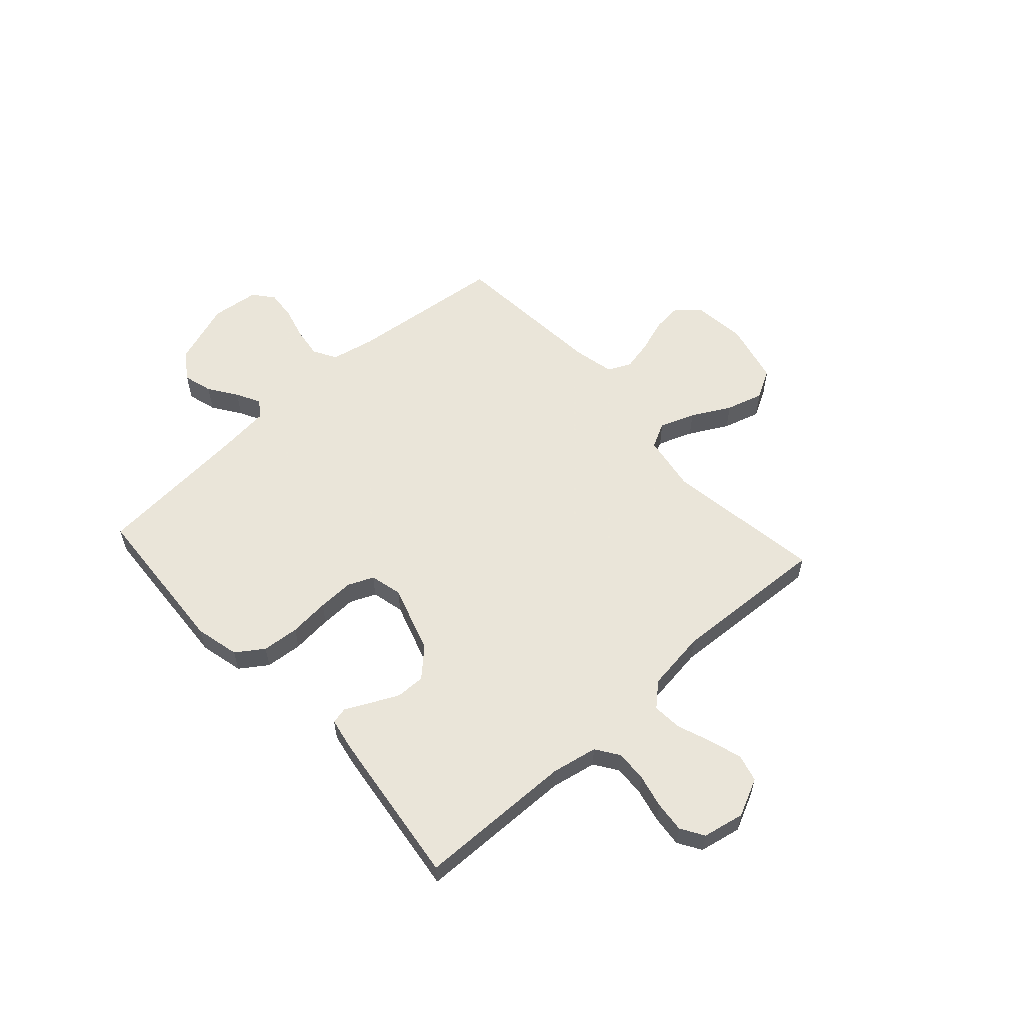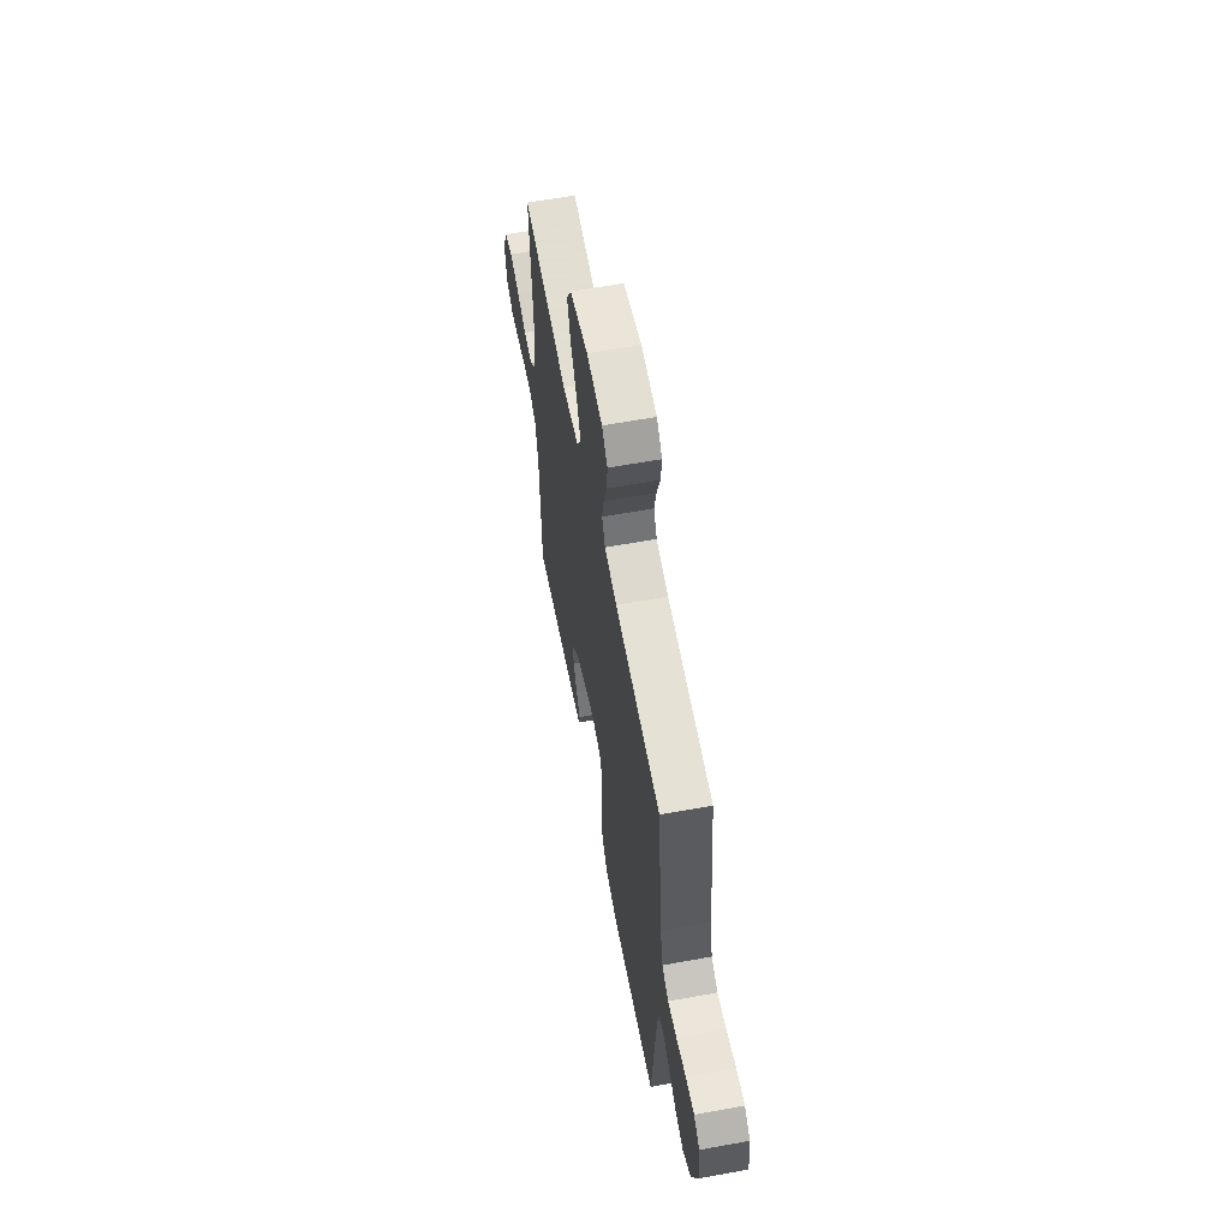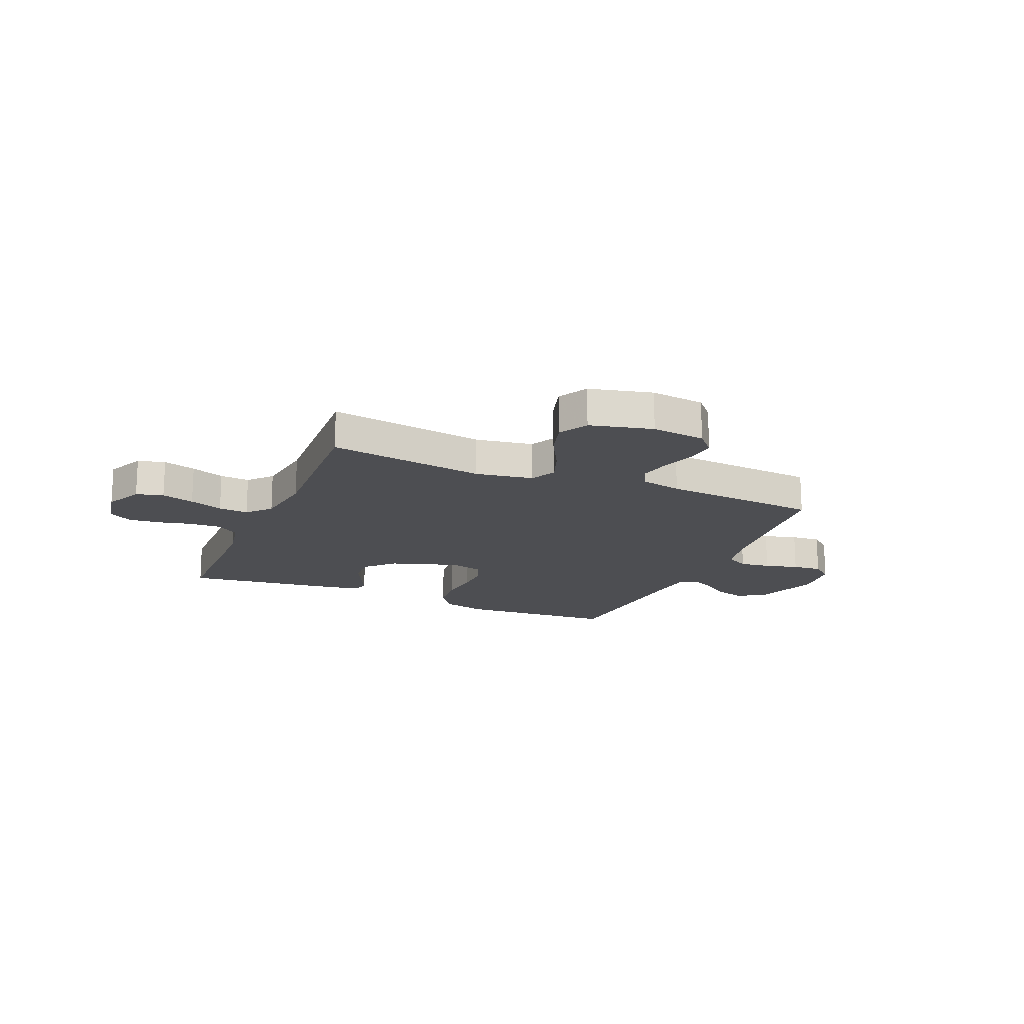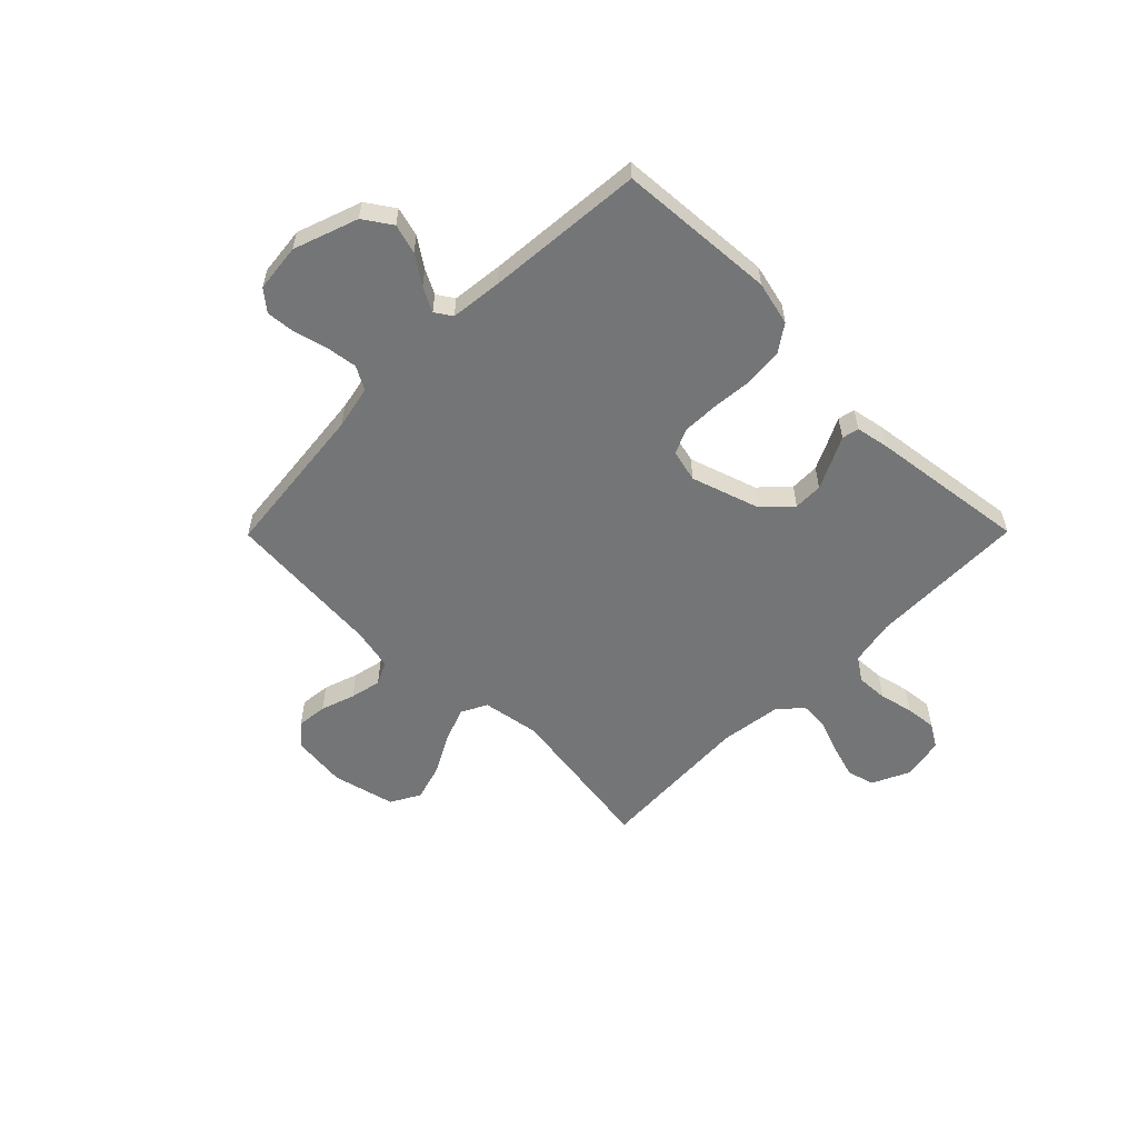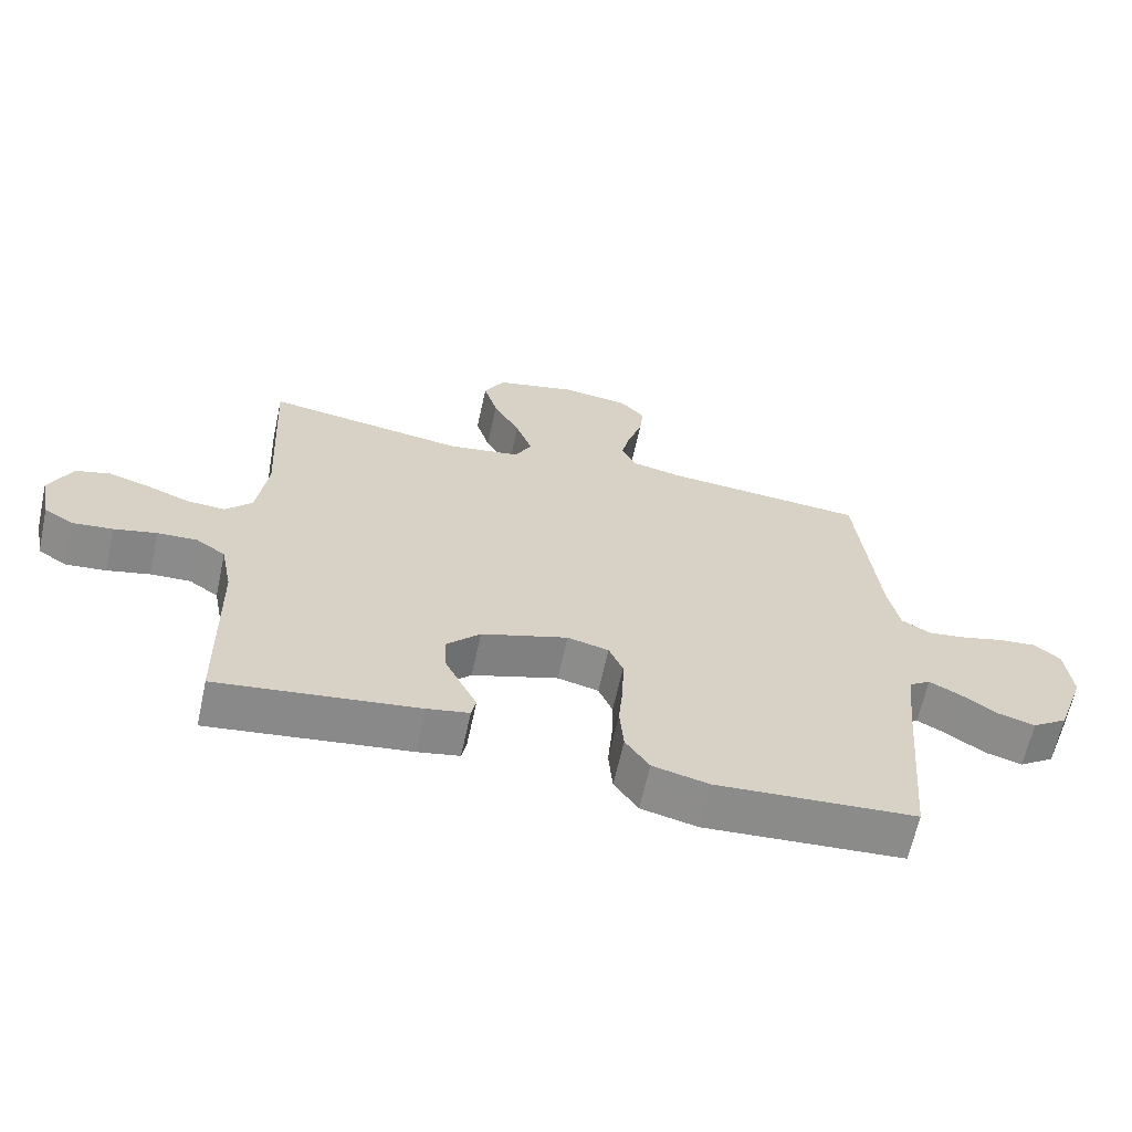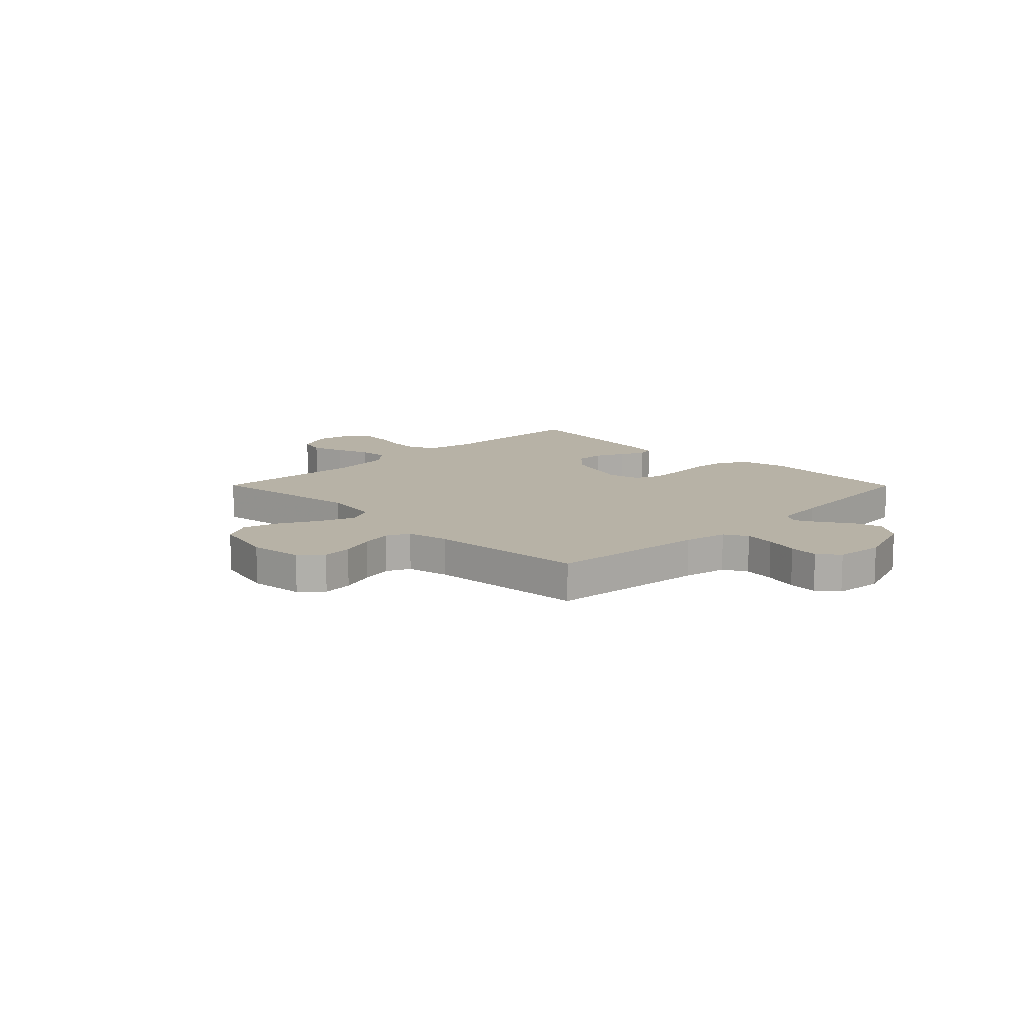
<metadata>
{"format":"obj","ext":"obj","renderer":"f3d","projection":"perspective","resolution":1024,"background":"white","views":[{"elev":57.7,"azim":-132.2,"up":"+Y"},{"elev":60.3,"azim":79.4,"up":"+Z"},{"elev":-17.2,"azim":-23.0,"up":"+Y"},{"elev":-56.5,"azim":135.3,"up":"+Y"},{"elev":-64.2,"azim":-12.3,"up":"+Z"},{"elev":12.3,"azim":45.2,"up":"+Y"}]}
</metadata>
<code>
v -0.5 0.07 -0.5
v -0.505 0.07 -0.2
v -0.522 0.07 -0.113
v -0.566 0.07 -0.083
v -0.626 0.07 -0.086
v -0.69 0.07 -0.101
v -0.75 0.07 -0.107
v -0.794 0.07 -0.08
v -0.81 0.07 0
v -0.776 0.07 0.072
v -0.724 0.07 0.086
v -0.661 0.07 0.067
v -0.597 0.07 0.043
v -0.54 0.07 0.039
v -0.5 0.07 0.083
v -0.484 0.07 0.2
v -0.5 0.07 0.5
v -0.2 0.07 0.456
v -0.09 0.07 0.474
v -0.065 0.07 0.523
v -0.09 0.07 0.59
v -0.13 0.07 0.664
v -0.151 0.07 0.735
v -0.12 0.07 0.791
v 0 0.07 0.82
v 0.103 0.07 0.808
v 0.14 0.07 0.767
v 0.134 0.07 0.709
v 0.112 0.07 0.644
v 0.099 0.07 0.585
v 0.12 0.07 0.541
v 0.2 0.07 0.524
v 0.5 0.07 0.5
v 0.532 0.07 0.2
v 0.549 0.07 0.118
v 0.593 0.07 0.093
v 0.651 0.07 0.101
v 0.715 0.07 0.118
v 0.771 0.07 0.123
v 0.81 0.07 0.091
v 0.82 0.07 0
v 0.777 0.07 -0.122
v 0.724 0.07 -0.158
v 0.668 0.07 -0.142
v 0.614 0.07 -0.105
v 0.568 0.07 -0.081
v 0.536 0.07 -0.102
v 0.525 0.07 -0.2
v 0.5 0.07 -0.5
v 0.2 0.07 -0.52
v 0.116 0.07 -0.5
v 0.08 0.07 -0.448
v 0.074 0.07 -0.377
v 0.081 0.07 -0.3
v 0.083 0.07 -0.231
v 0.062 0.07 -0.182
v 0 0.07 -0.167
v -0.13 0.07 -0.209
v -0.18 0.07 -0.261
v -0.179 0.07 -0.317
v -0.153 0.07 -0.371
v -0.13 0.07 -0.417
v -0.137 0.07 -0.449
v -0.2 0.07 -0.461
v -0.5 0 -0.5
v -0.505 0 -0.2
v -0.522 0 -0.113
v -0.566 0 -0.083
v -0.626 0 -0.086
v -0.69 0 -0.101
v -0.75 0 -0.107
v -0.794 0 -0.08
v -0.81 0 0
v -0.776 0 0.072
v -0.724 0 0.086
v -0.661 0 0.067
v -0.597 0 0.043
v -0.54 0 0.039
v -0.5 0 0.083
v -0.484 0 0.2
v -0.5 0 0.5
v -0.2 0 0.456
v -0.09 0 0.474
v -0.065 0 0.523
v -0.09 0 0.59
v -0.13 0 0.664
v -0.151 0 0.735
v -0.12 0 0.791
v 0 0 0.82
v 0.103 0 0.808
v 0.14 0 0.767
v 0.134 0 0.709
v 0.112 0 0.644
v 0.099 0 0.585
v 0.12 0 0.541
v 0.2 0 0.524
v 0.5 0 0.5
v 0.532 0 0.2
v 0.549 0 0.118
v 0.593 0 0.093
v 0.651 0 0.101
v 0.715 0 0.118
v 0.771 0 0.123
v 0.81 0 0.091
v 0.82 0 0
v 0.777 0 -0.122
v 0.724 0 -0.158
v 0.668 0 -0.142
v 0.614 0 -0.105
v 0.568 0 -0.081
v 0.536 0 -0.102
v 0.525 0 -0.2
v 0.5 0 -0.5
v 0.2 0 -0.52
v 0.116 0 -0.5
v 0.08 0 -0.448
v 0.074 0 -0.377
v 0.081 0 -0.3
v 0.083 0 -0.231
v 0.062 0 -0.182
v 0 0 -0.167
v -0.13 0 -0.209
v -0.18 0 -0.261
v -0.179 0 -0.317
v -0.153 0 -0.371
v -0.13 0 -0.417
v -0.137 0 -0.449
v -0.2 0 -0.461
f 64 1 2
f 63 64 2
f 62 63 2
f 61 62 2
f 60 61 2 3
f 59 60 3 4
f 58 59 4
f 57 58 4
f 52 53 54
f 51 52 54
f 50 51 54
f 49 50 54
f 48 49 54
f 47 48 54 55
f 46 47 55 56
f 43 44 45
f 42 43 45
f 41 42 45
f 40 41 45
f 39 40 45
f 38 39 45
f 37 38 45
f 36 37 45 46
f 46 56 57
f 36 46 57
f 35 36 57
f 32 33 34
f 35 57 4
f 34 35 4
f 32 34 4
f 31 32 4
f 27 28 29
f 26 27 29
f 25 26 29
f 24 25 29
f 23 24 29
f 22 23 29
f 21 22 29
f 20 21 29 30
f 16 17 18
f 15 16 18 19
f 14 15 19
f 11 12 13
f 10 11 13
f 9 10 13
f 8 9 13
f 7 8 13
f 6 7 13
f 5 6 13
f 5 13 14
f 4 5 14 19
f 19 20 30 31
f 4 19 31
f 66 65 128
f 66 128 127
f 66 127 126
f 66 126 125
f 67 66 125 124
f 68 67 124 123
f 68 123 122
f 68 122 121
f 118 117 116
f 118 116 115
f 118 115 114
f 118 114 113
f 118 113 112
f 119 118 112 111
f 120 119 111 110
f 109 108 107
f 109 107 106
f 109 106 105
f 109 105 104
f 109 104 103
f 109 103 102
f 109 102 101
f 110 109 101 100
f 121 120 110
f 121 110 100
f 121 100 99
f 98 97 96
f 68 121 99
f 68 99 98
f 68 98 96
f 68 96 95
f 93 92 91
f 93 91 90
f 93 90 89
f 93 89 88
f 93 88 87
f 93 87 86
f 93 86 85
f 94 93 85 84
f 82 81 80
f 83 82 80 79
f 83 79 78
f 77 76 75
f 77 75 74
f 77 74 73
f 77 73 72
f 77 72 71
f 77 71 70
f 77 70 69
f 78 77 69
f 83 78 69 68
f 95 94 84 83
f 95 83 68
f 1 65 66 2
f 2 66 67 3
f 3 67 68 4
f 4 68 69 5
f 5 69 70 6
f 6 70 71 7
f 7 71 72 8
f 8 72 73 9
f 9 73 74 10
f 10 74 75 11
f 11 75 76 12
f 12 76 77 13
f 13 77 78 14
f 14 78 79 15
f 15 79 80 16
f 16 80 81 17
f 17 81 82 18
f 18 82 83 19
f 19 83 84 20
f 20 84 85 21
f 21 85 86 22
f 22 86 87 23
f 23 87 88 24
f 24 88 89 25
f 25 89 90 26
f 26 90 91 27
f 27 91 92 28
f 28 92 93 29
f 29 93 94 30
f 30 94 95 31
f 31 95 96 32
f 32 96 97 33
f 33 97 98 34
f 34 98 99 35
f 35 99 100 36
f 36 100 101 37
f 37 101 102 38
f 38 102 103 39
f 39 103 104 40
f 40 104 105 41
f 41 105 106 42
f 42 106 107 43
f 43 107 108 44
f 44 108 109 45
f 45 109 110 46
f 46 110 111 47
f 47 111 112 48
f 48 112 113 49
f 49 113 114 50
f 50 114 115 51
f 51 115 116 52
f 52 116 117 53
f 53 117 118 54
f 54 118 119 55
f 55 119 120 56
f 56 120 121 57
f 57 121 122 58
f 58 122 123 59
f 59 123 124 60
f 60 124 125 61
f 61 125 126 62
f 62 126 127 63
f 63 127 128 64
f 64 128 65 1

</code>
